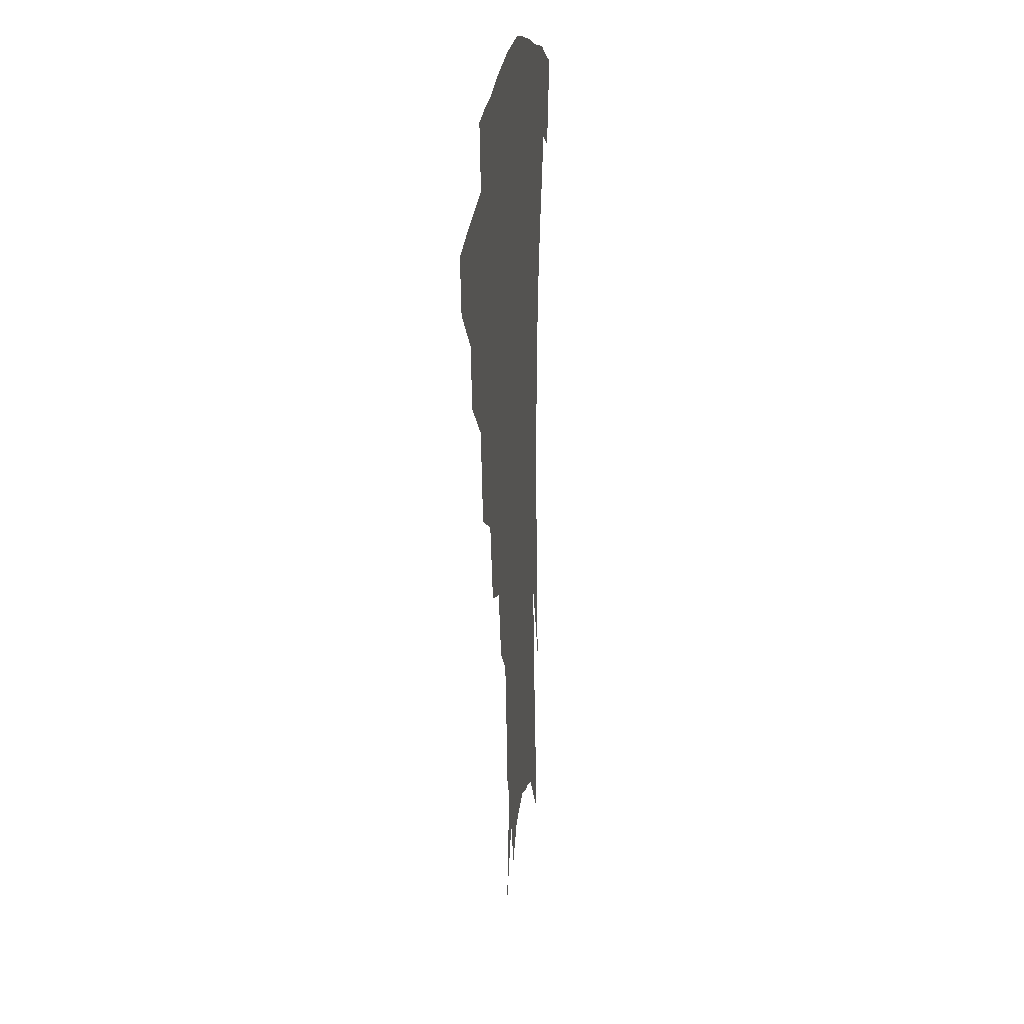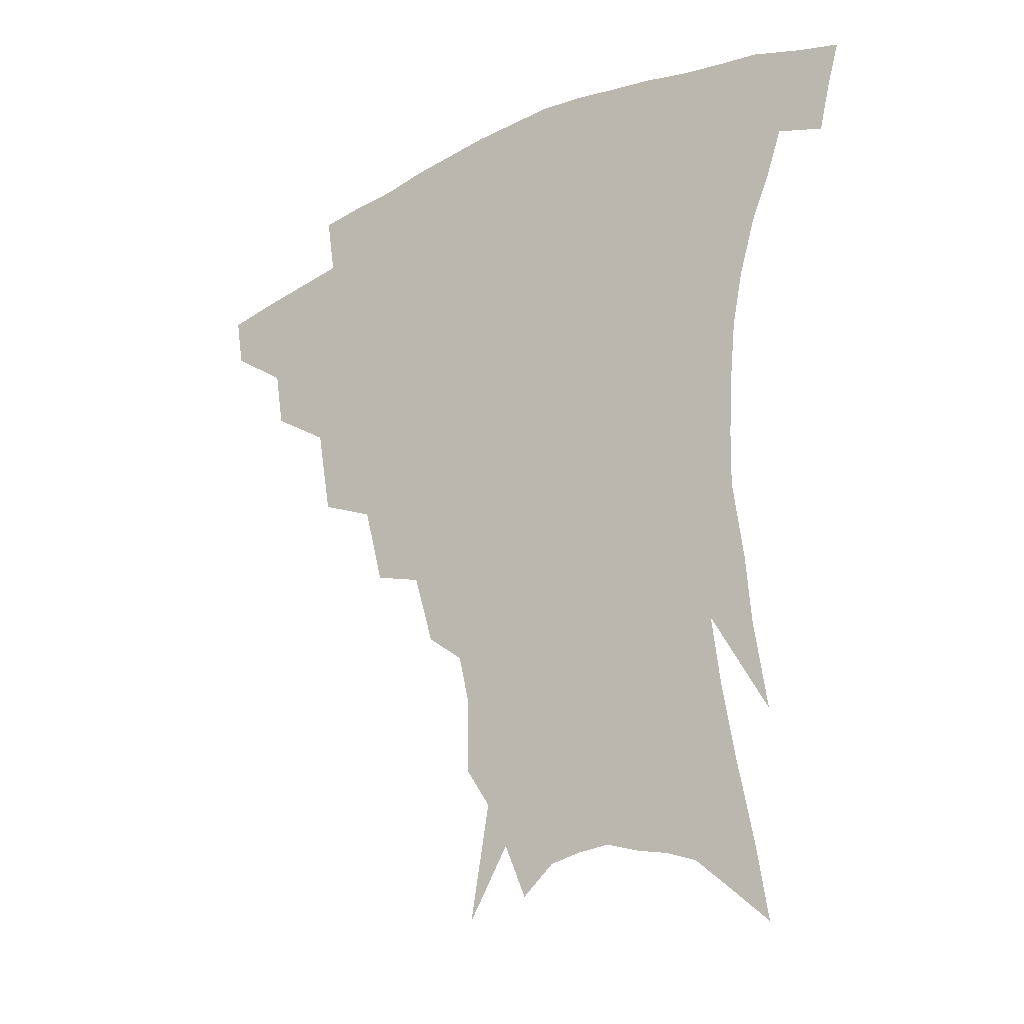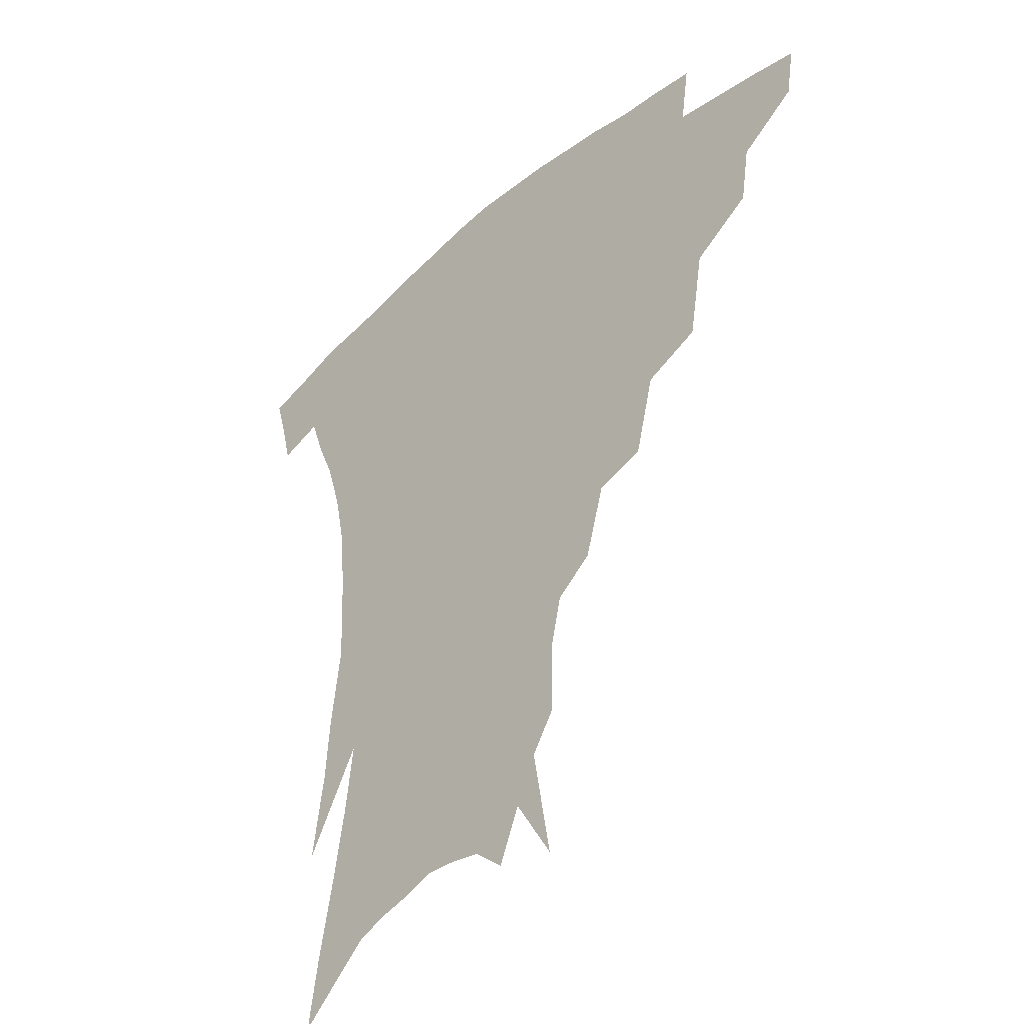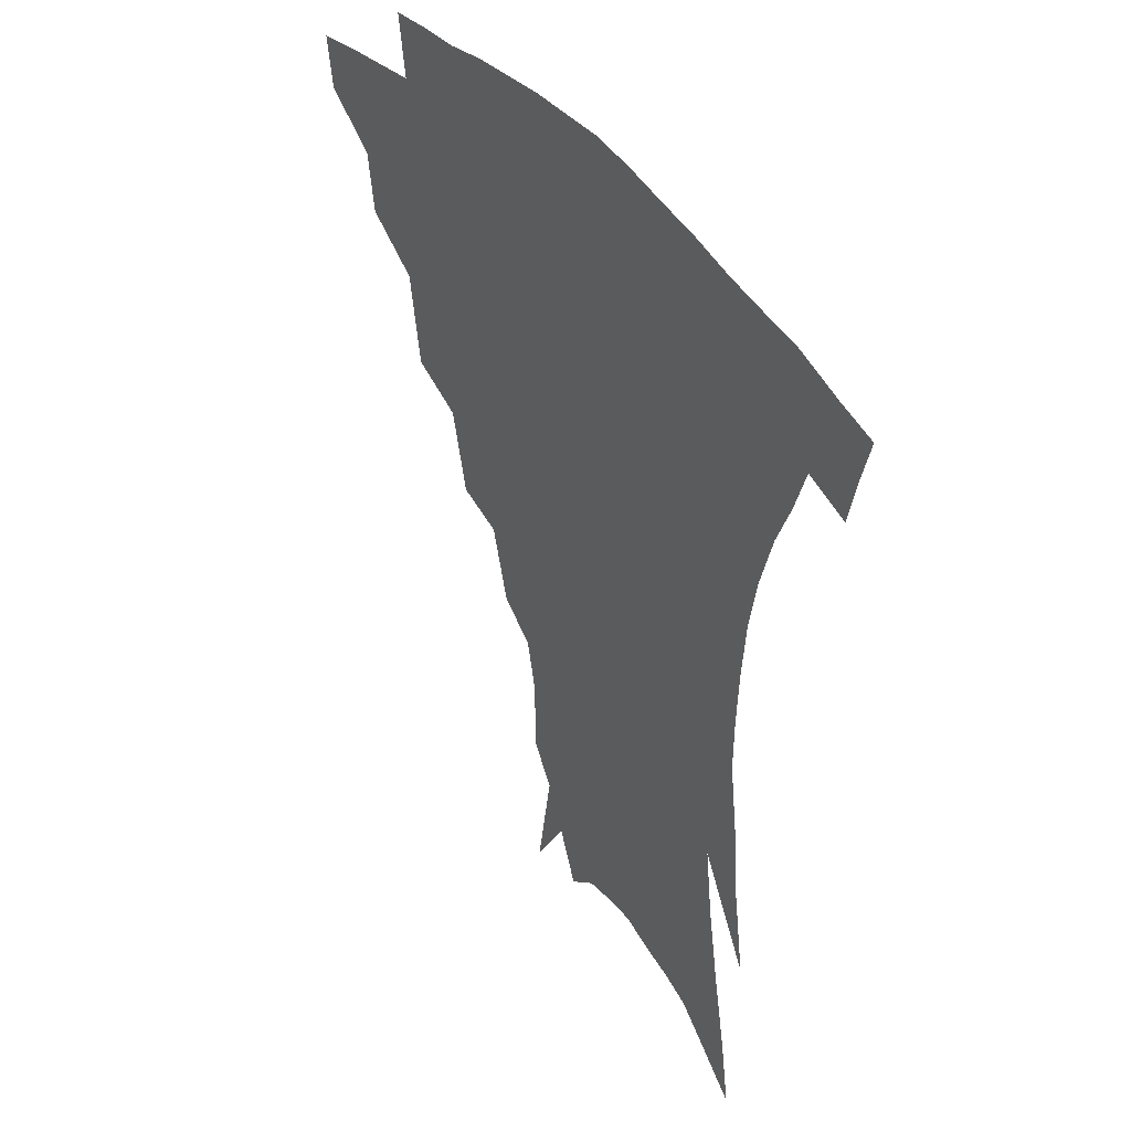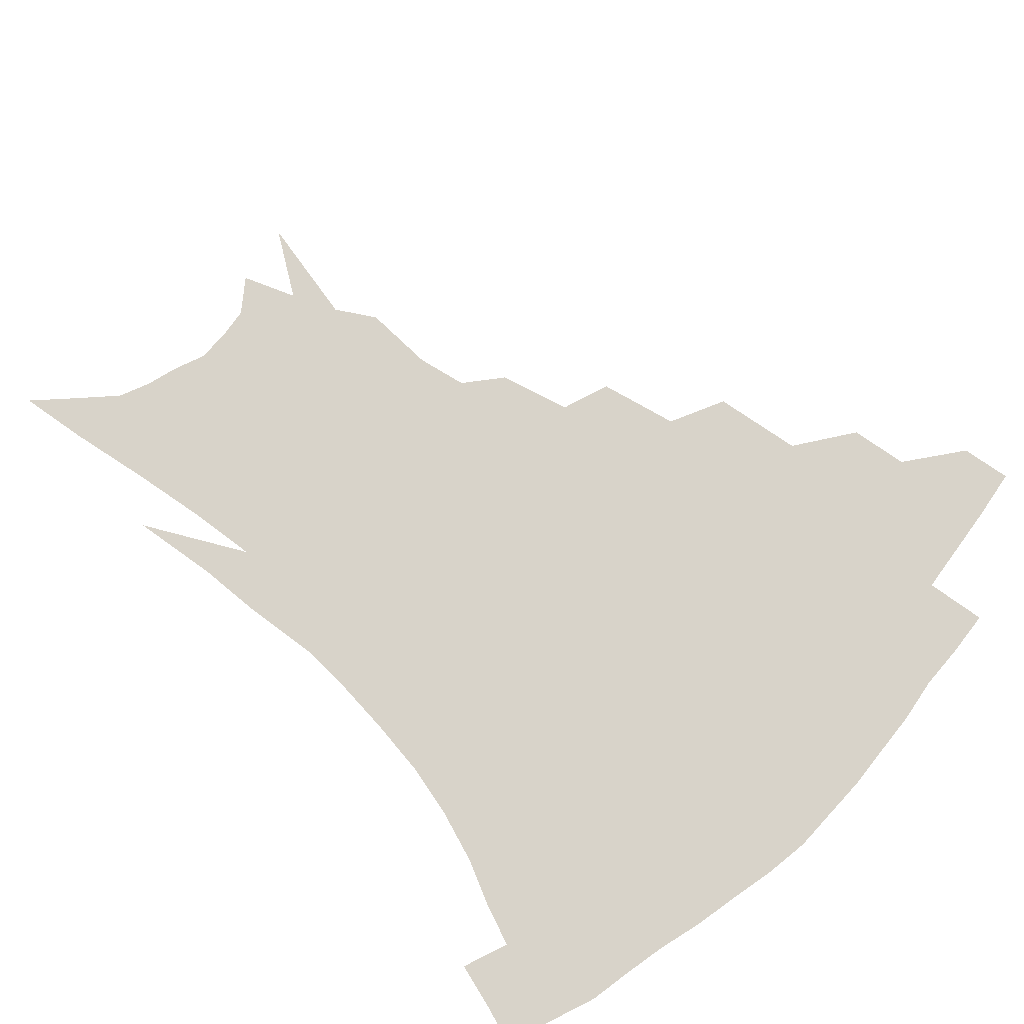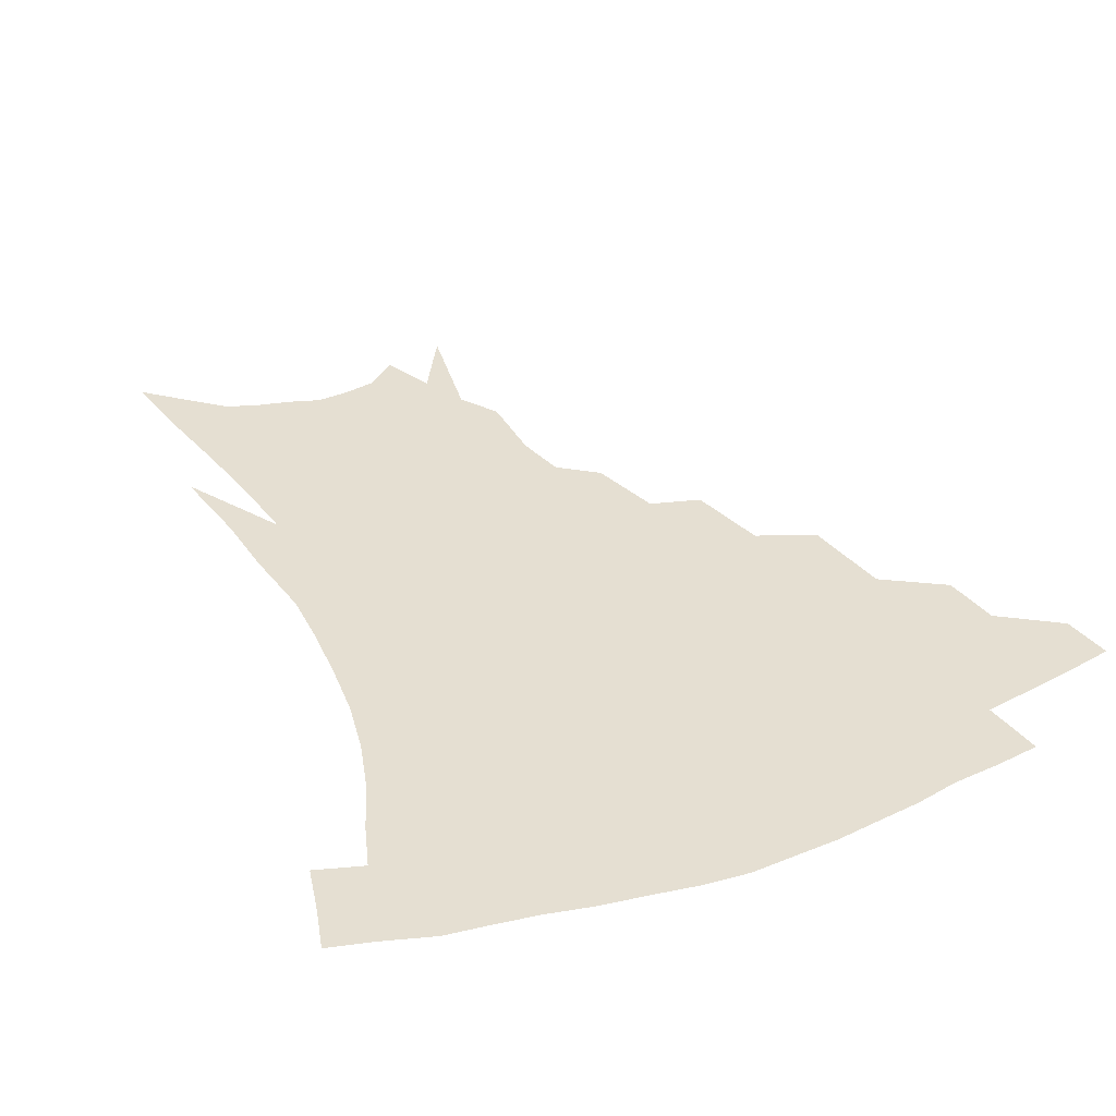
<metadata>
{"format":"obj","ext":"obj","renderer":"f3d","projection":"perspective","resolution":1024,"background":"white","views":[{"elev":19.4,"azim":-84.1,"up":"+Y"},{"elev":-25.1,"azim":37.9,"up":"+Y"},{"elev":-38.4,"azim":-133.9,"up":"+Y"},{"elev":39.3,"azim":56.8,"up":"+Y"},{"elev":76.0,"azim":134.3,"up":"+Z"},{"elev":37.4,"azim":154.2,"up":"+Z"}]}
</metadata>
<code>
v 457.3 335.3 0
v 454.6 351.5 0
v 479.3 303.3 0
v 476.3 321.9 0
v 473.6 338.3 0
v 470.5 354.3 0
v 503.7 261.9 0
v 498.8 290.4 0
v 495.1 309.5 0
v 492.1 325.8 0
v 489 341.1 0
v 486.7 356.7 0
v 528.6 228.4 0
v 522.1 253.7 0
v 516.3 273.9 0
v 512.8 298 0
v 509.8 314.2 0
v 506.8 328.9 0
v 504.4 343.7 0
v 501.9 358.9 0
v 499 378.4 0
v 551.4 200.4 0
v 544.6 223.3 0
v 537.8 240.5 0
v 533.5 267.9 0
v 529.4 284.7 0
v 526.3 301.4 0
v 523.7 317.3 0
v 521.2 331.8 0
v 519 345.9 0
v 516.5 360.8 0
v 513.6 380 0
v 567.5 151.8 0
v 567.3 174.9 0
v 563.6 190.9 0
v 558.1 213.7 0
v 552.7 235.4 0
v 548.4 257.5 0
v 545.2 276.4 0
v 542.6 292 0
v 539.8 305.6 0
v 537.4 319.7 0
v 535.2 333.5 0
v 533.4 348.1 0
v 530.9 363.9 0
v 528.4 381 0
v 569.2 103.7 0
v 575.5 139.4 0
v 576 163.7 0
v 574.3 184.8 0
v 570.3 204.8 0
v 565.9 221.4 0
v 561.8 244.5 0
v 559.1 264.3 0
v 556.7 280.8 0
v 554.7 294.9 0
v 553.4 309.6 0
v 551.5 322.6 0
v 549.4 335.9 0
v 548 349.7 0
v 545.5 365.4 0
v 542.7 383.6 0
v 582.4 124.8 0
v 584.3 147.9 0
v 584.1 175.8 0
v 581.5 193.5 0
v 578 212.1 0
v 574.5 231.6 0
v 571.5 250.1 0
v 569.9 271 0
v 567.9 282.7 0
v 566.9 298.2 0
v 566 311.9 0
v 565 324.7 0
v 565 337.7 0
v 562 351.6 0
v 560.1 365.9 0
v 556.9 385 0
v 589.6 107.7 0
v 592.7 135.4 0
v 593 158.1 0
v 591.7 180 0
v 589.1 201.1 0
v 586.2 218.7 0
v 583.6 239.8 0
v 581.7 255.8 0
v 580.3 273.5 0
v 579.3 286.2 0
v 579.1 301.3 0
v 578.2 313.2 0
v 577.4 325.1 0
v 577.3 338.7 0
v 575.4 352.6 0
v 574 366.1 0
v 570.7 386.4 0
v 599.9 116 0
v 601.6 139.6 0
v 601.1 162.9 0
v 599.5 183.1 0
v 597.2 202.5 0
v 594.8 221.4 0
v 592.9 239.9 0
v 591.4 259.6 0
v 590.7 274.4 0
v 590.5 288 0
v 590.5 302.8 0
v 589.9 313.9 0
v 590 326.5 0
v 590.2 339.4 0
v 588.7 353.5 0
v 587.3 367.9 0
v 584.8 386.8 0
v 610.1 117.6 0
v 610.3 142.6 0
v 609.2 163.6 0
v 607.4 186.2 0
v 605.3 206.4 0
v 603.4 224.3 0
v 602.1 244.6 0
v 601.3 259.7 0
v 601.1 273.6 0
v 601.3 289.4 0
v 601.7 302.9 0
v 602.4 315.3 0
v 602.4 327.1 0
v 602.6 339.6 0
v 601.9 353.7 0
v 601.2 368.3 0
v 598.8 387.3 0
v 620.6 118.1 0
v 618.9 144.3 0
v 617.4 164.9 0
v 615.3 188.2 0
v 613.6 206.8 0
v 612.1 225.8 0
v 611.2 244.6 0
v 611 259.4 0
v 611.3 275.6 0
v 611.9 289.8 0
v 612.8 301.9 0
v 614 315.6 0
v 615 327.7 0
v 615.1 340.2 0
v 615.1 353.4 0
v 615.8 366.9 0
v 613.3 385.6 0
v 631 114.3 0
v 627.8 142.5 0
v 625.6 165.2 0
v 623.3 189 0
v 622 207.6 0
v 620.9 225.3 0
v 620.3 243.2 0
v 620.6 257.6 0
v 621.2 273.4 0
v 622.2 287.4 0
v 623.7 300.9 0
v 625.3 314 0
v 627.2 327.1 0
v 628.8 338.9 0
v 629.6 351.4 0
v 630.9 363.8 0
v 628.3 382.7 0
v 641.3 111.7 0
v 637.1 139.2 0
v 634 163.9 0
v 631.7 186.5 0
v 630.5 205.4 0
v 629.8 222.3 0
v 629.7 238.6 0
v 629.9 255 0
v 630.8 272.3 0
v 632.2 285.3 0
v 634.3 300.7 0
v 636.6 313.3 0
v 638.9 325.6 0
v 641 337.5 0
v 643.2 349.6 0
v 643.9 362.6 0
v 642.7 380.2 0
v 651.3 107.7 0
v 647.2 132.5 0
v 643.1 159 0
v 640.6 181.3 0
v 639.3 200.4 0
v 638.9 217.6 0
v 638.8 234 0
v 639.2 250.5 0
v 639.9 269.2 0
v 641.8 284 0
v 644.2 297.1 0
v 647.3 311.6 0
v 650.3 323.5 0
v 653.2 335.7 0
v 656.1 347.7 0
v 657 361 0
v 657.3 376.6 0
v 663 97.06 0
v 658.8 121.6 0
v 653.7 149.5 0
v 651 171 0
v 649.1 191.7 0
v 648.4 210.2 0
v 647.9 228.3 0
v 648.1 246.1 0
v 649 263.4 0
v 651 279.6 0
v 653.8 296.4 0
v 657.4 307.8 0
v 661.3 320.9 0
v 664.7 332.9 0
v 668.5 345.4 0
v 669.9 360 0
v 671.2 374.1 0
v 675.1 85.93 0
v 671.6 107.9 0
v 666.4 134.6 0
v 662.3 158.8 0
v 659.6 180.5 0
v 658.3 200.8 0
v 657.4 220 0
v 657.8 236.3 0
v 658.3 254.7 0
v 659.9 272.6 0
v 662.5 290 0
v 666.8 302.2 0
v 671.6 317.4 0
v 676.2 330 0
v 680.1 342.8 0
v 683 357 0
v 684.8 372 0
v 678.1 147.8 0
v 673.9 175.8 0
v 672.3 196.4 0
v 668.9 222.1 0
v 669.2 239.1 0
v 670.3 257 0
v 672.2 275.9 0
v 675.6 292.9 0
v 681 310.5 0
v 687.2 324.6 0
v 692.3 339.1 0
v 697.2 352.7 0
v 701.5 366.2 0
v 707.3 333.8 0
v 711 348.7 0
v 715 362.4 0
f 4 5 1
f 1 5 2
f 5 6 2
f 8 9 3
f 3 9 4
f 9 10 4
f 4 10 5
f 10 11 5
f 5 11 6
f 11 12 6
f 14 15 7
f 7 15 8
f 15 16 8
f 8 16 9
f 16 17 9
f 9 17 10
f 17 18 10
f 10 18 11
f 18 19 11
f 11 19 12
f 19 20 12
f 23 24 13
f 13 24 14
f 24 25 14
f 14 25 15
f 25 26 15
f 15 26 16
f 26 27 16
f 16 27 17
f 27 28 17
f 17 28 18
f 28 29 18
f 18 29 19
f 29 30 19
f 19 30 20
f 30 31 20
f 20 31 21
f 31 32 21
f 35 36 22
f 22 36 23
f 36 37 23
f 23 37 24
f 37 38 24
f 24 38 25
f 38 39 25
f 25 39 26
f 39 40 26
f 26 40 27
f 40 41 27
f 27 41 28
f 41 42 28
f 28 42 29
f 42 43 29
f 29 43 30
f 43 44 30
f 30 44 31
f 44 45 31
f 31 45 32
f 45 46 32
f 48 49 33
f 33 49 34
f 49 50 34
f 34 50 35
f 50 51 35
f 35 51 36
f 51 52 36
f 36 52 37
f 52 53 37
f 37 53 38
f 53 54 38
f 38 54 39
f 54 55 39
f 39 55 40
f 55 56 40
f 40 56 41
f 56 57 41
f 41 57 42
f 57 58 42
f 42 58 43
f 58 59 43
f 43 59 44
f 59 60 44
f 44 60 45
f 60 61 45
f 45 61 46
f 61 62 46
f 47 63 48
f 63 64 48
f 48 64 49
f 64 65 49
f 49 65 50
f 65 66 50
f 50 66 51
f 66 67 51
f 51 67 52
f 67 68 52
f 52 68 53
f 68 69 53
f 53 69 54
f 69 70 54
f 54 70 55
f 70 71 55
f 55 71 56
f 71 72 56
f 56 72 57
f 72 73 57
f 57 73 58
f 73 74 58
f 58 74 59
f 74 75 59
f 59 75 60
f 75 76 60
f 60 76 61
f 76 77 61
f 61 77 62
f 77 78 62
f 79 80 63
f 63 80 64
f 80 81 64
f 64 81 65
f 81 82 65
f 65 82 66
f 82 83 66
f 66 83 67
f 83 84 67
f 67 84 68
f 84 85 68
f 68 85 69
f 85 86 69
f 69 86 70
f 86 87 70
f 70 87 71
f 87 88 71
f 71 88 72
f 88 89 72
f 72 89 73
f 89 90 73
f 73 90 74
f 90 91 74
f 74 91 75
f 91 92 75
f 75 92 76
f 92 93 76
f 76 93 77
f 93 94 77
f 77 94 78
f 94 95 78
f 79 96 80
f 96 97 80
f 80 97 81
f 97 98 81
f 81 98 82
f 98 99 82
f 82 99 83
f 99 100 83
f 83 100 84
f 100 101 84
f 84 101 85
f 101 102 85
f 85 102 86
f 102 103 86
f 86 103 87
f 103 104 87
f 87 104 88
f 104 105 88
f 88 105 89
f 105 106 89
f 89 106 90
f 106 107 90
f 90 107 91
f 107 108 91
f 91 108 92
f 108 109 92
f 92 109 93
f 109 110 93
f 93 110 94
f 110 111 94
f 94 111 95
f 111 112 95
f 96 113 97
f 113 114 97
f 97 114 98
f 114 115 98
f 98 115 99
f 115 116 99
f 99 116 100
f 116 117 100
f 100 117 101
f 117 118 101
f 101 118 102
f 118 119 102
f 102 119 103
f 119 120 103
f 103 120 104
f 120 121 104
f 104 121 105
f 121 122 105
f 105 122 106
f 122 123 106
f 106 123 107
f 123 124 107
f 107 124 108
f 124 125 108
f 108 125 109
f 125 126 109
f 109 126 110
f 126 127 110
f 110 127 111
f 127 128 111
f 111 128 112
f 128 129 112
f 113 130 114
f 130 131 114
f 114 131 115
f 131 132 115
f 115 132 116
f 132 133 116
f 116 133 117
f 133 134 117
f 117 134 118
f 134 135 118
f 118 135 119
f 135 136 119
f 119 136 120
f 136 137 120
f 120 137 121
f 137 138 121
f 121 138 122
f 138 139 122
f 122 139 123
f 139 140 123
f 123 140 124
f 140 141 124
f 124 141 125
f 141 142 125
f 125 142 126
f 142 143 126
f 126 143 127
f 143 144 127
f 127 144 128
f 144 145 128
f 128 145 129
f 145 146 129
f 130 147 131
f 147 148 131
f 131 148 132
f 148 149 132
f 132 149 133
f 149 150 133
f 133 150 134
f 150 151 134
f 134 151 135
f 151 152 135
f 135 152 136
f 152 153 136
f 136 153 137
f 153 154 137
f 137 154 138
f 154 155 138
f 138 155 139
f 155 156 139
f 139 156 140
f 156 157 140
f 140 157 141
f 157 158 141
f 141 158 142
f 158 159 142
f 142 159 143
f 159 160 143
f 143 160 144
f 160 161 144
f 144 161 145
f 161 162 145
f 145 162 146
f 162 163 146
f 147 164 148
f 164 165 148
f 148 165 149
f 165 166 149
f 149 166 150
f 166 167 150
f 150 167 151
f 167 168 151
f 151 168 152
f 168 169 152
f 152 169 153
f 169 170 153
f 153 170 154
f 170 171 154
f 154 171 155
f 171 172 155
f 155 172 156
f 172 173 156
f 156 173 157
f 173 174 157
f 157 174 158
f 174 175 158
f 158 175 159
f 175 176 159
f 159 176 160
f 176 177 160
f 160 177 161
f 177 178 161
f 161 178 162
f 178 179 162
f 162 179 163
f 179 180 163
f 164 181 165
f 181 182 165
f 165 182 166
f 182 183 166
f 166 183 167
f 183 184 167
f 167 184 168
f 184 185 168
f 168 185 169
f 185 186 169
f 169 186 170
f 186 187 170
f 170 187 171
f 187 188 171
f 171 188 172
f 188 189 172
f 172 189 173
f 189 190 173
f 173 190 174
f 190 191 174
f 174 191 175
f 191 192 175
f 175 192 176
f 192 193 176
f 176 193 177
f 193 194 177
f 177 194 178
f 194 195 178
f 178 195 179
f 195 196 179
f 179 196 180
f 196 197 180
f 181 198 182
f 198 199 182
f 182 199 183
f 199 200 183
f 183 200 184
f 200 201 184
f 184 201 185
f 201 202 185
f 185 202 186
f 202 203 186
f 186 203 187
f 203 204 187
f 187 204 188
f 204 205 188
f 188 205 189
f 205 206 189
f 189 206 190
f 206 207 190
f 190 207 191
f 207 208 191
f 191 208 192
f 208 209 192
f 192 209 193
f 209 210 193
f 193 210 194
f 210 211 194
f 194 211 195
f 211 212 195
f 195 212 196
f 212 213 196
f 196 213 197
f 213 214 197
f 198 215 199
f 215 216 199
f 199 216 200
f 216 217 200
f 200 217 201
f 217 218 201
f 201 218 202
f 218 219 202
f 202 219 203
f 219 220 203
f 203 220 204
f 220 221 204
f 204 221 205
f 221 222 205
f 205 222 206
f 222 223 206
f 206 223 207
f 223 224 207
f 207 224 208
f 224 225 208
f 208 225 209
f 225 226 209
f 209 226 210
f 226 227 210
f 210 227 211
f 227 228 211
f 211 228 212
f 228 229 212
f 212 229 213
f 229 230 213
f 213 230 214
f 230 231 214
f 219 232 220
f 232 233 220
f 220 233 221
f 233 234 221
f 221 234 222
f 234 235 222
f 222 235 223
f 235 236 223
f 223 236 224
f 236 237 224
f 224 237 225
f 237 238 225
f 225 238 226
f 238 239 226
f 226 239 227
f 239 240 227
f 227 240 228
f 240 241 228
f 228 241 229
f 241 242 229
f 229 242 230
f 242 243 230
f 230 243 231
f 243 244 231
f 242 245 243
f 245 246 243
f 243 246 244
f 246 247 244

</code>
